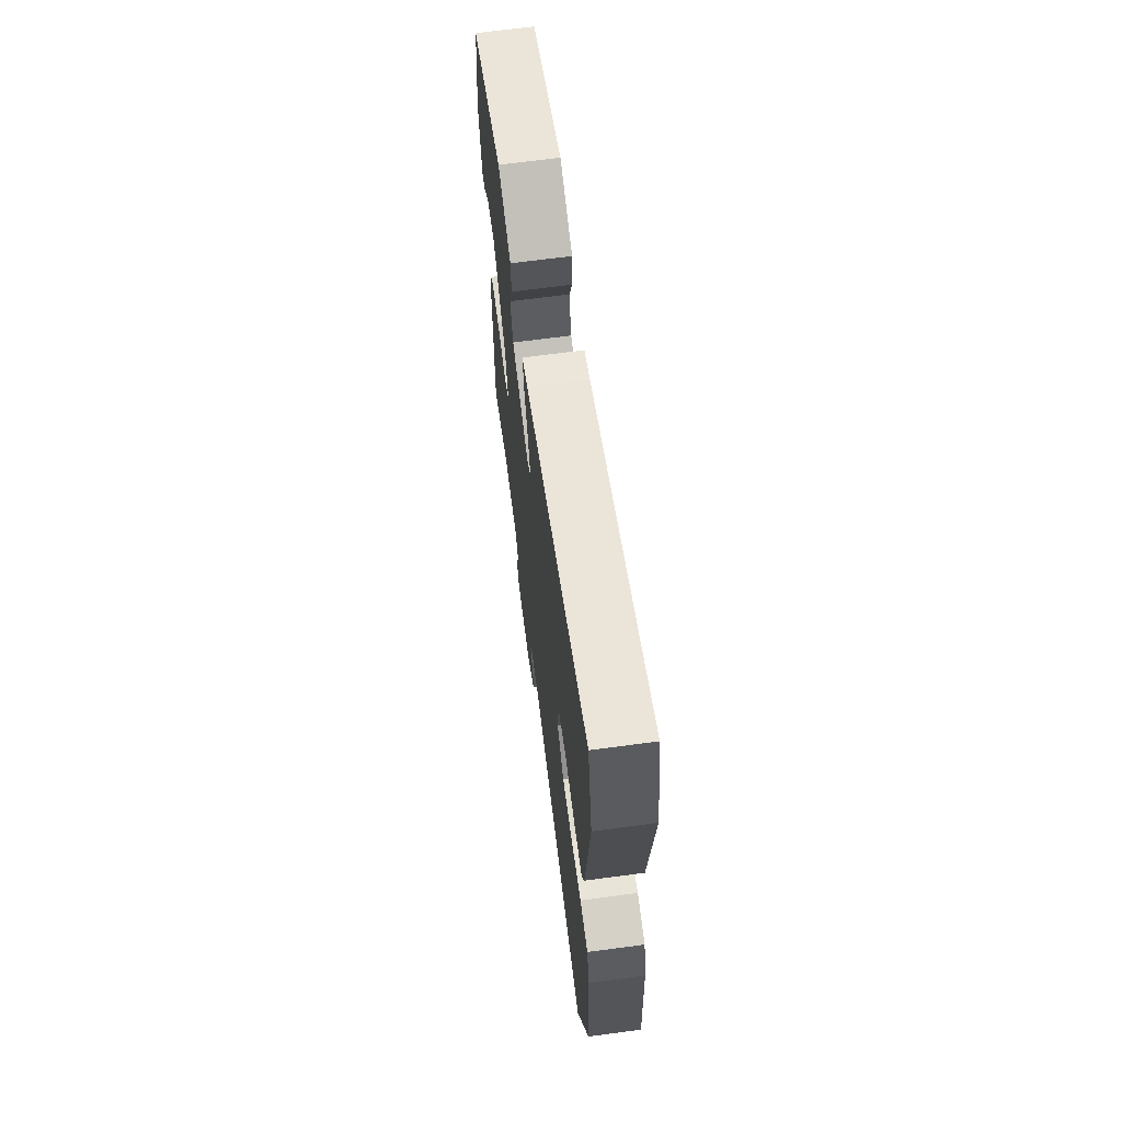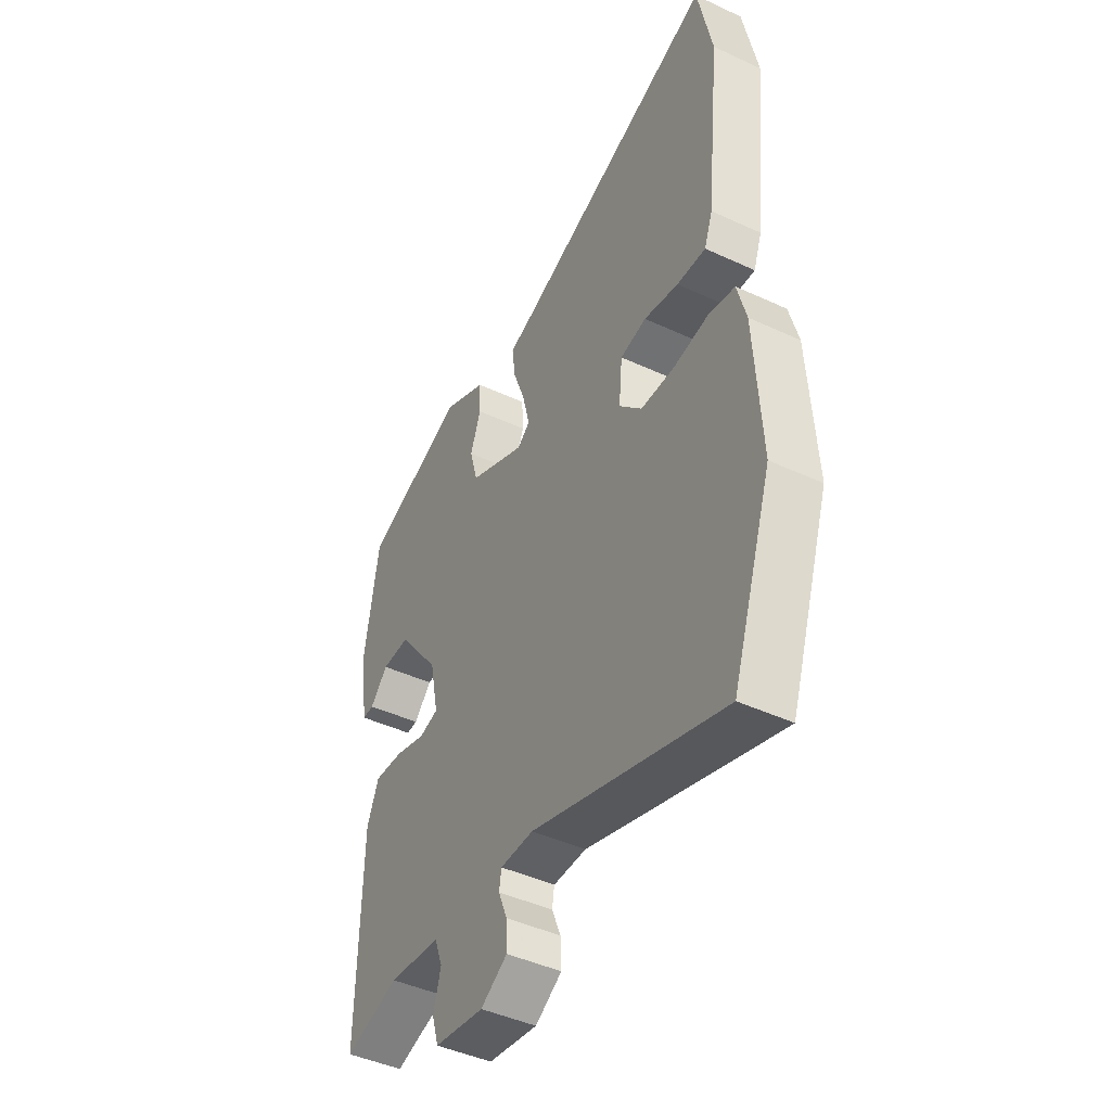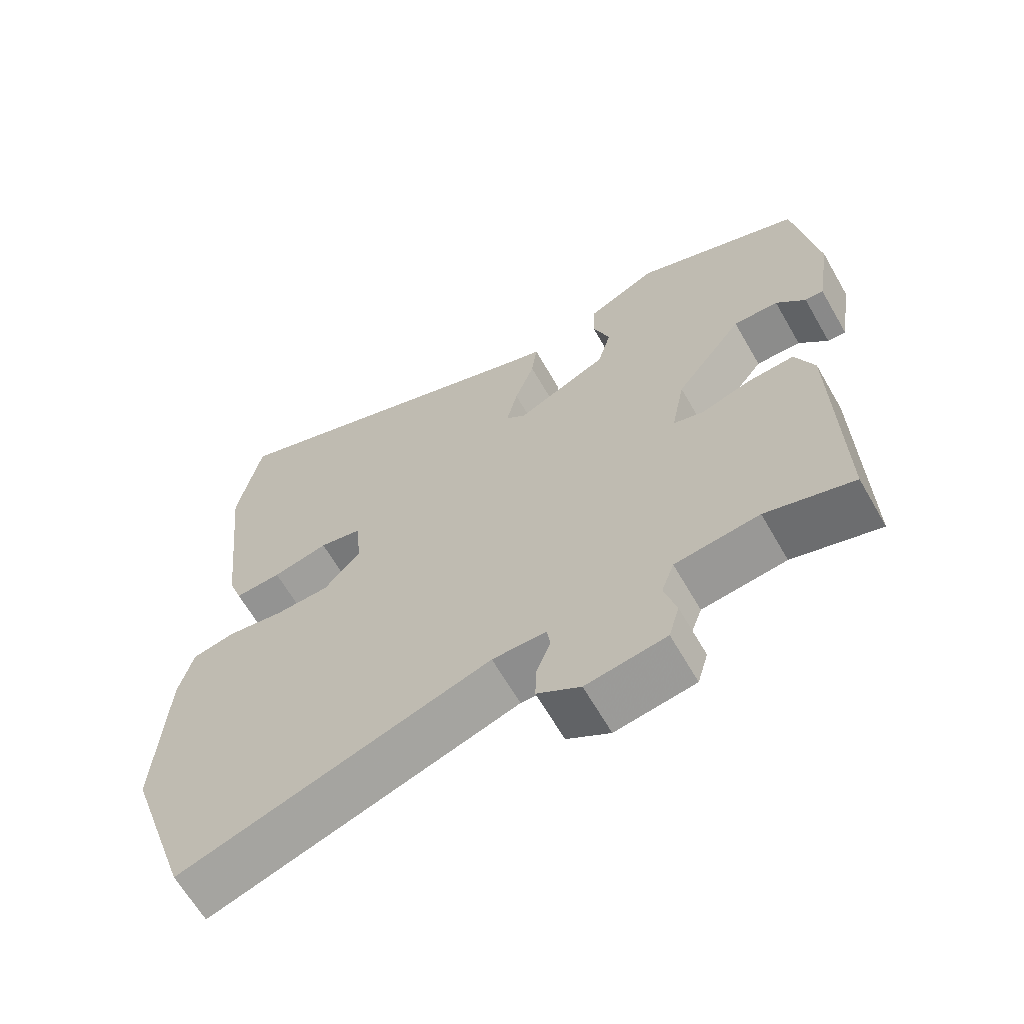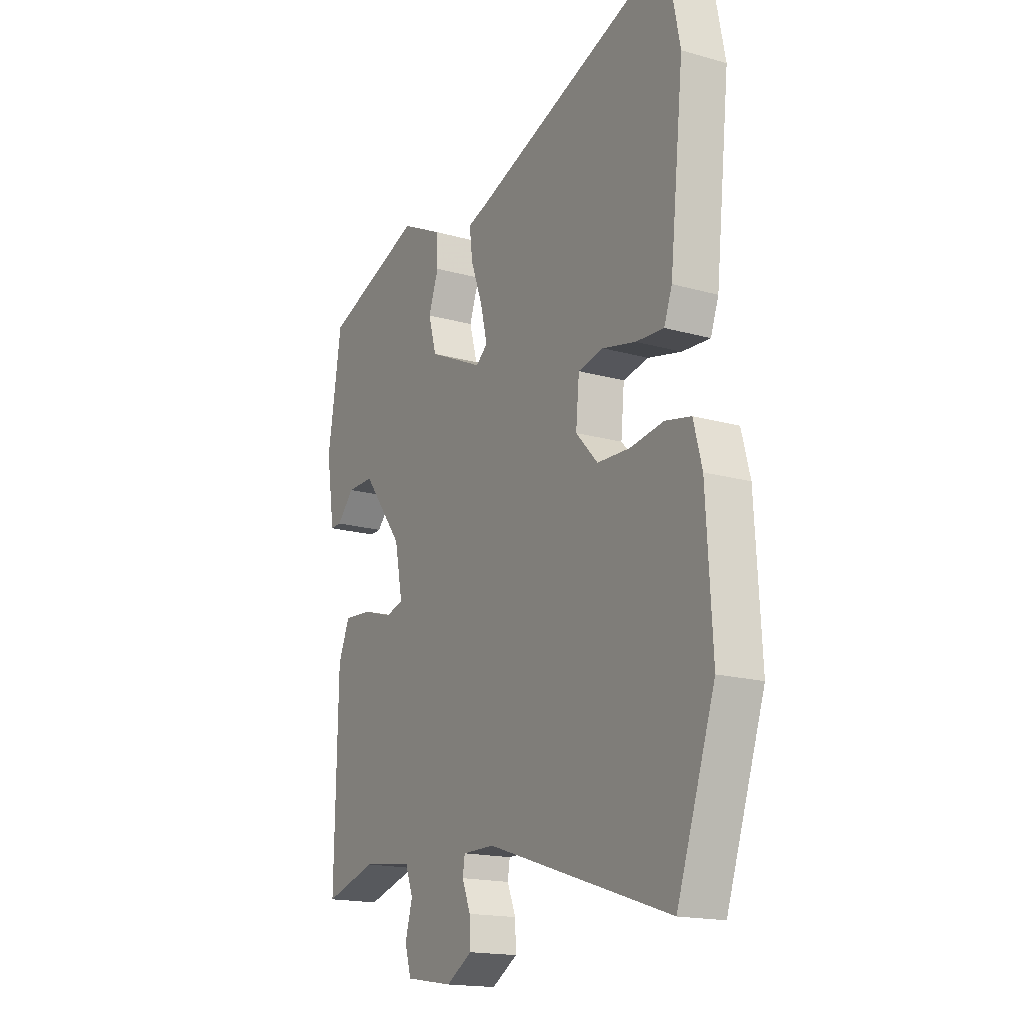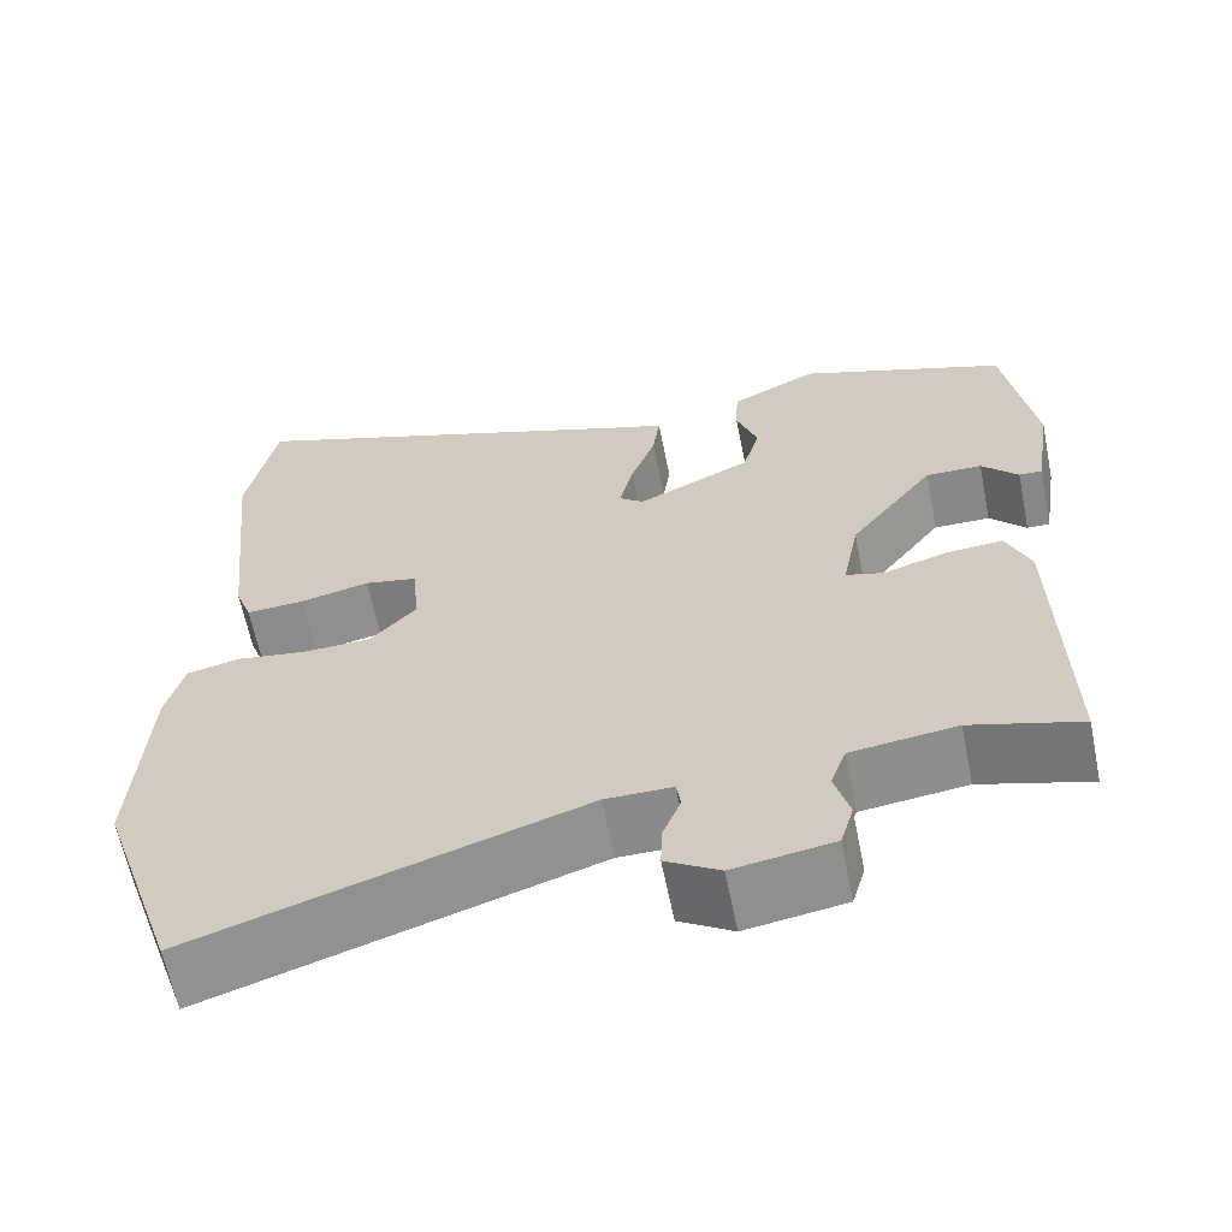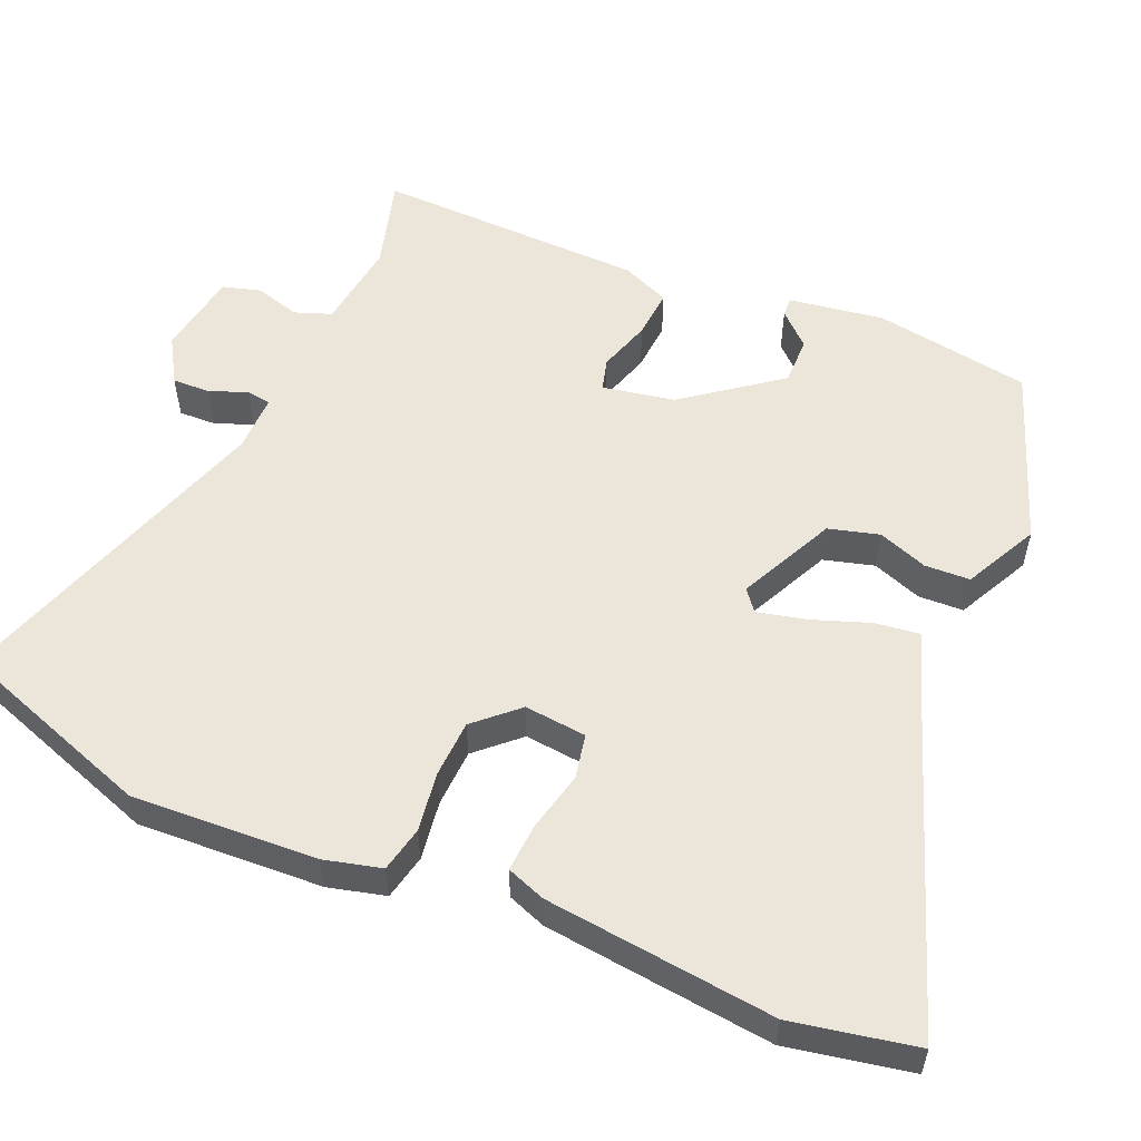
<metadata>
{"format":"obj","ext":"obj","renderer":"f3d","projection":"perspective","resolution":1024,"background":"white","views":[{"elev":67.5,"azim":-97.6,"up":"+Z"},{"elev":-44.9,"azim":-118.3,"up":"+Z"},{"elev":-64.6,"azim":29.9,"up":"+Z"},{"elev":-17.2,"azim":-119.6,"up":"+Z"},{"elev":-63.0,"azim":11.4,"up":"+Z"},{"elev":55.1,"azim":-66.5,"up":"+Y"}]}
</metadata>
<code>
v 0.492 0.07 0.428
v 0.525 0.07 0.218
v 0.505 0.07 0.09
v 0.479 0.07 0.091
v 0.438 0.07 0.135
v 0.374 0.07 0.136
v 0.278 0.07 0.01
v 0.259 0.07 -0.087
v 0.302 0.07 -0.099
v 0.373 0.07 -0.077
v 0.439 0.07 -0.072
v 0.466 0.07 -0.137
v 0.473 0.07 -0.5
v 0.349 0.07 -0.464
v 0.23 0.07 -0.479
v 0.212 0.07 -0.528
v 0.229 0.07 -0.589
v 0.214 0.07 -0.64
v 0.101 0.07 -0.658
v 0.04 0.07 -0.621
v 0.042 0.07 -0.57
v 0.062 0.07 -0.52
v 0.057 0.07 -0.487
v -0.019 0.07 -0.487
v -0.456 0.07 -0.629
v -0.547 0.07 -0.362
v -0.533 0.07 -0.113
v -0.513 0.07 -0.036
v -0.452 0.07 -0.023
v -0.372 0.07 -0.035
v -0.295 0.07 -0.032
v -0.243 0.07 0.024
v -0.251 0.07 0.108
v -0.311 0.07 0.12
v -0.39 0.07 0.102
v -0.456 0.07 0.098
v -0.475 0.07 0.15
v -0.508 0.07 0.459
v -0.475 0.07 0.625
v 0.009 0.07 0.45
v 0.053 0.07 0.436
v 0.045 0.07 0.375
v 0.017 0.07 0.298
v 0.001 0.07 0.232
v 0.029 0.07 0.209
v 0.159 0.07 0.27
v 0.178 0.07 0.338
v 0.154 0.07 0.405
v 0.157 0.07 0.466
v 0.256 0.07 0.515
v 0.492 0 0.428
v 0.525 0 0.218
v 0.505 0 0.09
v 0.479 0 0.091
v 0.438 0 0.135
v 0.374 0 0.136
v 0.278 0 0.01
v 0.259 0 -0.087
v 0.302 0 -0.099
v 0.373 0 -0.077
v 0.439 0 -0.072
v 0.466 0 -0.137
v 0.473 0 -0.5
v 0.349 0 -0.464
v 0.23 0 -0.479
v 0.212 0 -0.528
v 0.229 0 -0.589
v 0.214 0 -0.64
v 0.101 0 -0.658
v 0.04 0 -0.621
v 0.042 0 -0.57
v 0.062 0 -0.52
v 0.057 0 -0.487
v -0.019 0 -0.487
v -0.456 0 -0.629
v -0.547 0 -0.362
v -0.533 0 -0.113
v -0.513 0 -0.036
v -0.452 0 -0.023
v -0.372 0 -0.035
v -0.295 0 -0.032
v -0.243 0 0.024
v -0.251 0 0.108
v -0.311 0 0.12
v -0.39 0 0.102
v -0.456 0 0.098
v -0.475 0 0.15
v -0.508 0 0.459
v -0.475 0 0.625
v 0.009 0 0.45
v 0.053 0 0.436
v 0.045 0 0.375
v 0.017 0 0.298
v 0.001 0 0.232
v 0.029 0 0.209
v 0.159 0 0.27
v 0.178 0 0.338
v 0.154 0 0.405
v 0.157 0 0.466
v 0.256 0 0.515
f 1 2 3
f 50 1 3
f 49 50 3
f 48 49 3
f 47 48 3
f 40 41 42 43
f 40 43 44
f 39 40 44
f 38 39 44
f 37 38 44
f 36 37 44
f 35 36 44
f 34 35 44
f 33 34 44 45
f 28 29 30
f 27 28 30
f 26 27 30
f 25 26 30
f 24 25 30
f 23 24 30 31
f 20 21 22
f 19 20 22
f 18 19 22
f 17 18 22
f 16 17 22
f 15 16 22 23
f 23 31 32
f 15 23 32
f 14 15 32
f 12 13 14
f 11 12 14
f 10 11 14
f 9 10 14
f 3 4 5
f 47 3 5
f 46 47 5 6
f 14 32 33 45
f 8 9 14
f 8 14 45 46
f 46 6 7
f 7 8 46
f 53 52 51
f 53 51 100
f 53 100 99
f 53 99 98
f 53 98 97
f 93 92 91 90
f 94 93 90
f 94 90 89
f 94 89 88
f 94 88 87
f 94 87 86
f 94 86 85
f 94 85 84
f 95 94 84 83
f 80 79 78
f 80 78 77
f 80 77 76
f 80 76 75
f 80 75 74
f 81 80 74 73
f 72 71 70
f 72 70 69
f 72 69 68
f 72 68 67
f 72 67 66
f 73 72 66 65
f 82 81 73
f 82 73 65
f 82 65 64
f 64 63 62
f 64 62 61
f 64 61 60
f 64 60 59
f 55 54 53
f 55 53 97
f 56 55 97 96
f 95 83 82 64
f 64 59 58
f 96 95 64 58
f 57 56 96
f 96 58 57
f 1 51 52 2
f 2 52 53 3
f 3 53 54 4
f 4 54 55 5
f 5 55 56 6
f 6 56 57 7
f 7 57 58 8
f 8 58 59 9
f 9 59 60 10
f 10 60 61 11
f 11 61 62 12
f 12 62 63 13
f 13 63 64 14
f 14 64 65 15
f 15 65 66 16
f 16 66 67 17
f 17 67 68 18
f 18 68 69 19
f 19 69 70 20
f 20 70 71 21
f 21 71 72 22
f 22 72 73 23
f 23 73 74 24
f 24 74 75 25
f 25 75 76 26
f 26 76 77 27
f 27 77 78 28
f 28 78 79 29
f 29 79 80 30
f 30 80 81 31
f 31 81 82 32
f 32 82 83 33
f 33 83 84 34
f 34 84 85 35
f 35 85 86 36
f 36 86 87 37
f 37 87 88 38
f 38 88 89 39
f 39 89 90 40
f 40 90 91 41
f 41 91 92 42
f 42 92 93 43
f 43 93 94 44
f 44 94 95 45
f 45 95 96 46
f 46 96 97 47
f 47 97 98 48
f 48 98 99 49
f 49 99 100 50
f 50 100 51 1

</code>
